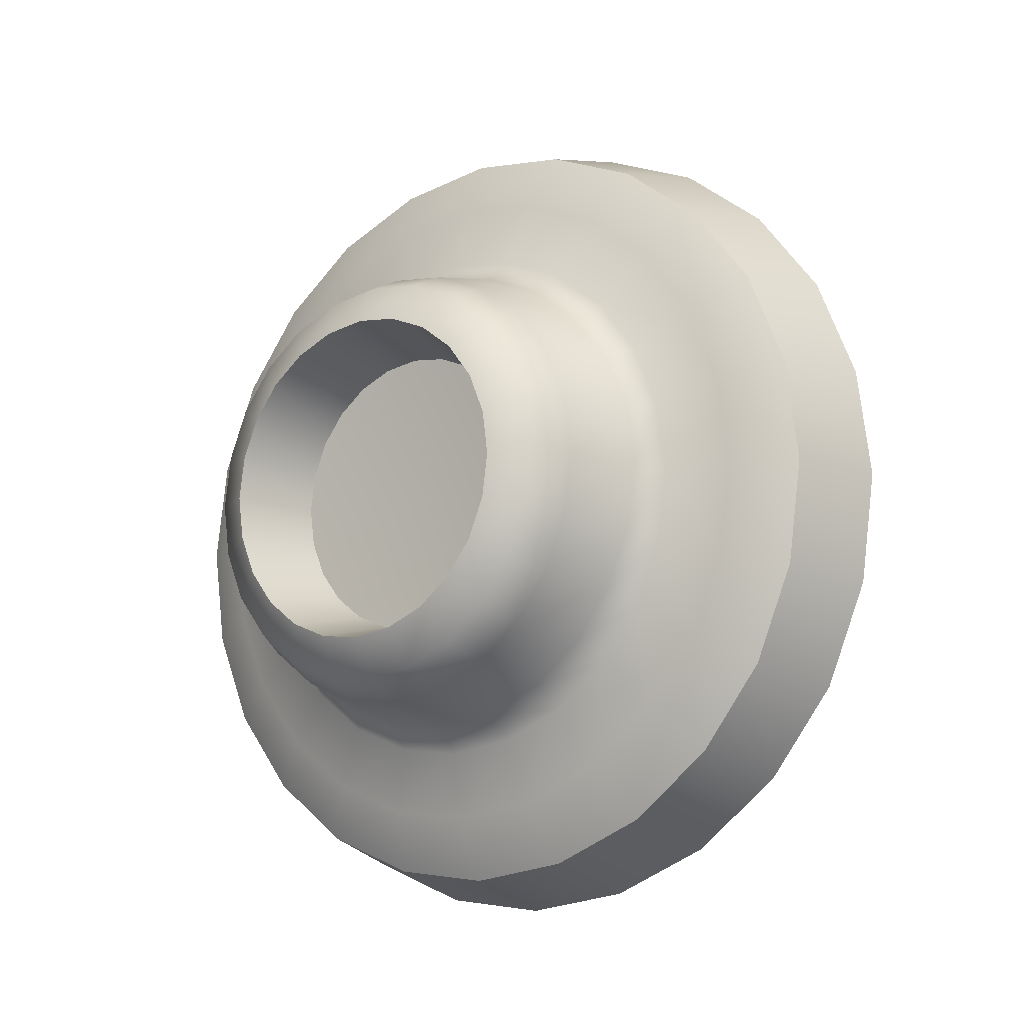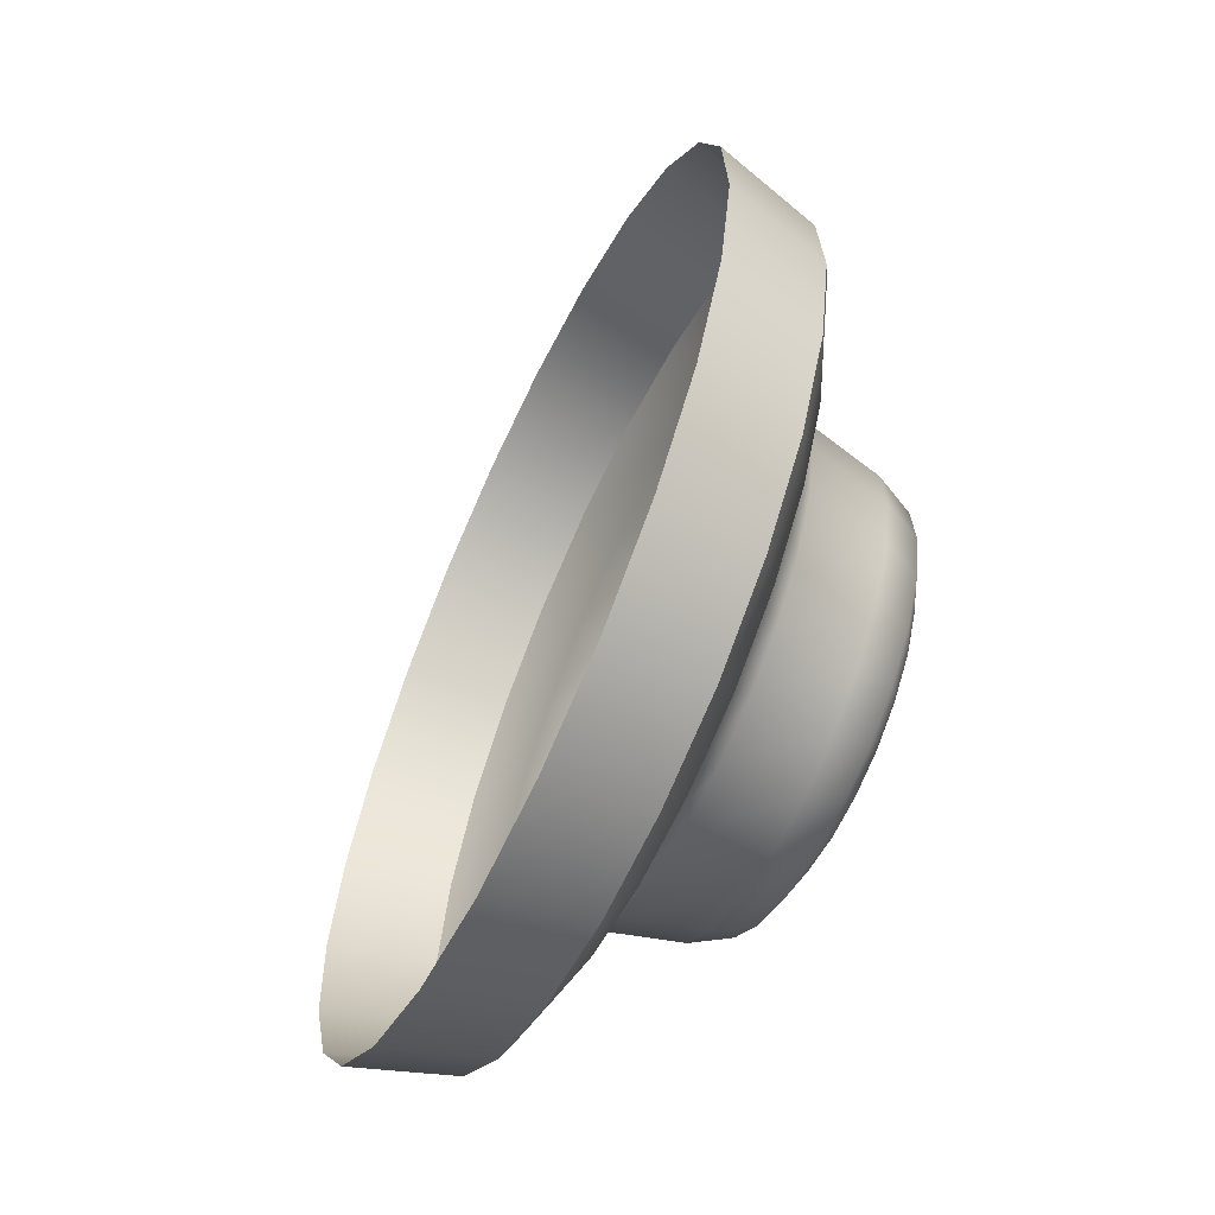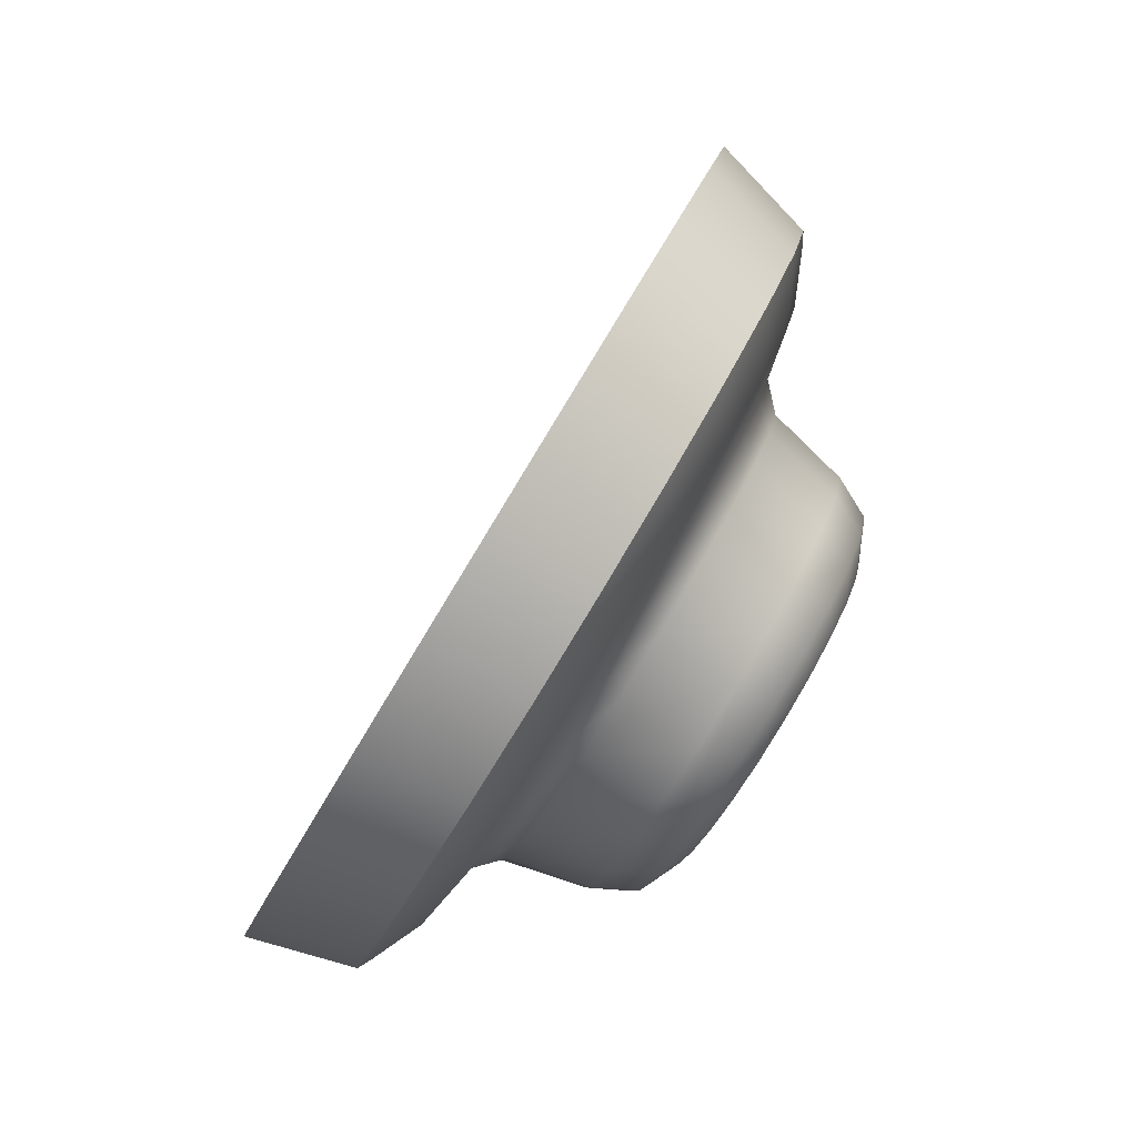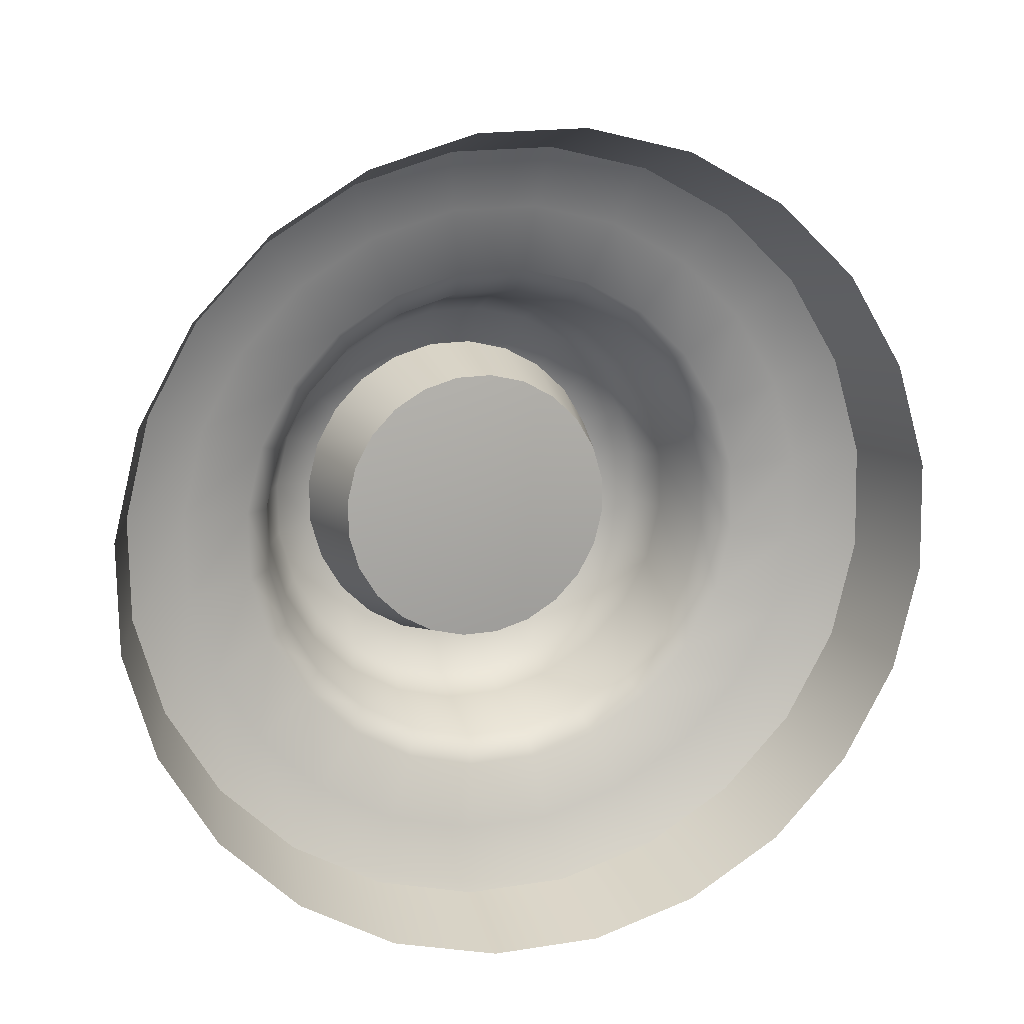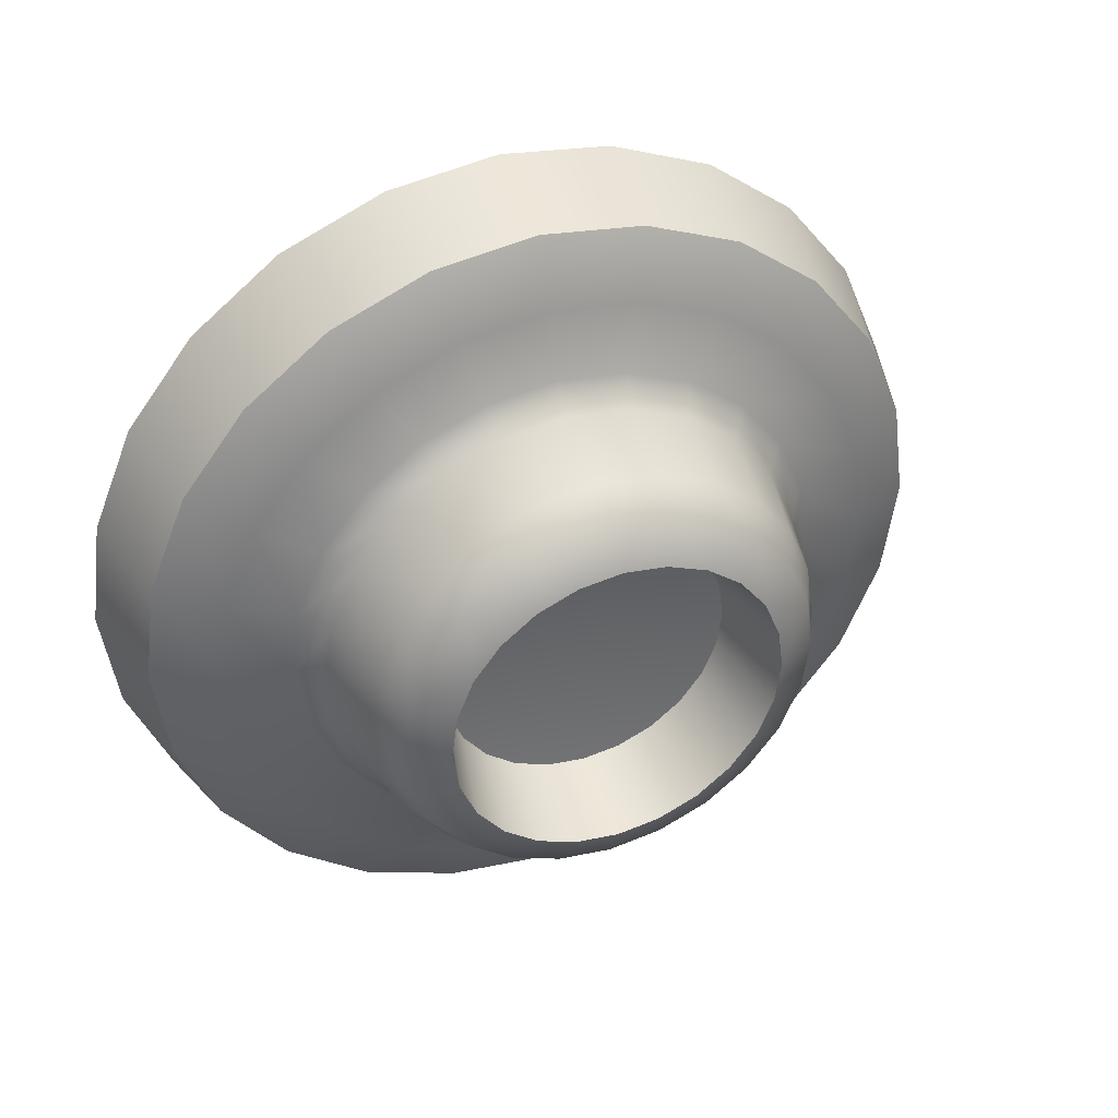
<metadata>
{"format":"obj","ext":"obj","renderer":"f3d","projection":"perspective","resolution":1024,"background":"white","views":[{"elev":-12.7,"azim":101.9,"up":"+Z"},{"elev":31.6,"azim":1.8,"up":"+Y"},{"elev":38.6,"azim":19.5,"up":"+Y"},{"elev":40.5,"azim":-109.7,"up":"+Y"},{"elev":39.7,"azim":43.5,"up":"+Z"}]}
</metadata>
<code>
v 0.01869 0.8762 0.9668
v 0.1244 1.103 0.9333
v -0.08922 1.221 0.9972
v -0.2021 0.9792 1.033
v 0.223 1.314 0.8373
v 0.01615 1.447 0.8946
v 0.3074 1.495 0.6832
v 0.1064 1.641 0.73
v 0.3726 1.635 0.4834
v 0.1759 1.79 0.5165
v 0.4132 1.722 0.2501
v 0.2193 1.883 0.2672
v 0.4273 1.752 1.5e-05
v 0.2344 1.915 1.5e-05
v 0.4131 1.722 -0.2501
v 0.2193 1.883 -0.2672
v 0.3726 1.635 -0.4834
v 0.1759 1.79 -0.5165
v 0.3074 1.495 -0.6833
v 0.1064 1.641 -0.73
v 0.223 1.314 -0.8373
v 0.01614 1.447 -0.8946
v 0.1244 1.103 -0.9333
v -0.08922 1.221 -0.9972
v 0.0187 0.8763 -0.9668
v -0.2021 0.9792 -1.033
v -0.08699 0.6496 -0.9333
v -0.3151 0.7371 -0.9972
v -0.1856 0.4381 -0.8373
v -0.4204 0.5111 -0.8946
v -0.2701 0.257 -0.6833
v -0.5106 0.3176 -0.73
v -0.3352 0.1174 -0.4834
v -0.5802 0.1685 -0.5165
v -0.3757 0.03037 -0.2501
v -0.6236 0.07547 -0.2672
v -0.3899 0 -1.5e-05
v -0.6387 0.04302 -1.5e-05
v -0.3757 0.03037 0.2501
v -0.6236 0.07547 0.2672
v -0.3352 0.1174 0.4834
v -0.5802 0.1685 0.5165
v -0.2701 0.257 0.6833
v -0.5106 0.3176 0.73
v -0.1856 0.4381 0.8373
v -0.4204 0.5111 0.8946
v -0.087 0.6496 0.9333
v -0.3151 0.7371 0.9972
v 0.4573 0.9733 0.4734
v 0.4016 0.8537 0.5277
v 0.4814 0.803 0.4821
v 0.5324 0.9122 0.4325
v 0.5124 0.7611 0.3893
v 0.5535 0.8494 0.3492
v 0.4683 0.6666 0.4032
v 0.4268 0.6859 0.4994
v 0.5419 1.155 0.2733
v 0.5051 1.076 0.3863
v 0.576 1.006 0.3529
v 0.6096 1.078 0.2497
v 0.5887 0.9249 0.285
v 0.6159 0.9831 0.2016
v 0.5728 1.221 -2e-06
v 0.5648 1.204 0.1414
v 0.6306 1.123 0.1292
v 0.6379 1.139 -2e-06
v 0.6328 1.019 0.1043
v 0.6387 1.032 -2e-06
v 0.5419 1.155 -0.2733
v 0.5648 1.204 -0.1414
v 0.6306 1.123 -0.1292
v 0.6096 1.078 -0.2497
v 0.6328 1.019 -0.1043
v 0.6159 0.9831 -0.2016
v 0.4573 0.9733 -0.4734
v 0.5051 1.076 -0.3863
v 0.576 1.006 -0.3529
v 0.5324 0.9122 -0.4325
v 0.5887 0.9249 -0.285
v 0.5535 0.8494 -0.3492
v 0.3418 0.7256 -0.5466
v 0.4016 0.8537 -0.5277
v 0.4814 0.803 -0.4821
v 0.4268 0.6859 -0.4994
v 0.5124 0.7611 -0.3893
v 0.4683 0.6666 -0.4032
v 0.2263 0.4779 -0.4734
v 0.2821 0.5974 -0.5277
v 0.3722 0.5689 -0.4821
v 0.3213 0.4596 -0.4325
v 0.4242 0.5721 -0.3893
v 0.3831 0.4839 -0.3492
v 0.1417 0.2965 -0.2733
v 0.1786 0.3755 -0.3863
v 0.2777 0.3661 -0.3529
v 0.244 0.294 -0.2497
v 0.3478 0.4083 -0.285
v 0.3207 0.3501 -0.2016
v 0.1108 0.2301 -2e-06
v 0.1188 0.2473 -0.1414
v 0.2231 0.249 -0.1292
v 0.2158 0.2333 -2e-06
v 0.3038 0.3138 -0.1043
v 0.2979 0.3011 -2e-06
v 0.1417 0.2965 0.2733
v 0.1188 0.2473 0.1414
v 0.2231 0.249 0.1292
v 0.244 0.294 0.2497
v 0.3038 0.3138 0.1043
v 0.3207 0.3501 0.2016
v 0.2263 0.4779 0.4734
v 0.1786 0.3755 0.3863
v 0.2777 0.3661 0.3529
v 0.3213 0.4596 0.4325
v 0.3478 0.4083 0.285
v 0.3831 0.4839 0.3492
v 0.3418 0.7256 0.5466
v 0.2821 0.5974 0.5277
v 0.3722 0.5689 0.4821
v 0.4242 0.5721 0.3893
v 0.23 0.9464 0.5705
v 0.2903 1.076 0.5118
v 0.1654 0.8078 0.591
v 0.3419 1.186 0.4177
v 0.3817 1.272 0.2955
v 0.4065 1.325 0.1529
v 0.4152 1.344 -2e-06
v 0.4065 1.325 -0.1529
v 0.3817 1.272 -0.2955
v 0.3419 1.186 -0.4177
v 0.2903 1.076 -0.5118
v 0.23 0.9464 -0.5705
v 0.1654 0.8078 -0.591
v 0.1008 0.6693 -0.5705
v 0.0405 0.54 -0.5118
v -0.01113 0.4293 -0.4177
v -0.05093 0.344 -0.2955
v -0.07574 0.2908 -0.1529
v -0.0844 0.2722 -2e-06
v -0.07574 0.2908 0.1529
v -0.05093 0.344 0.2955
v -0.01113 0.4293 0.4177
v 0.0405 0.54 0.5118
v 0.1008 0.6693 0.5705
v 0.2561 1.215 0.7053
v 0.173 1.037 0.7862
v 0.184 0.985 0.6286
v 0.2504 1.127 0.564
v 0.08398 0.8458 0.8144
v 0.1128 0.8324 0.6512
v -0.005051 0.6549 0.7862
v 0.04164 0.6797 0.6286
v -0.08811 0.4768 0.7053
v -0.02478 0.5373 0.564
v -0.1592 0.3242 0.5755
v -0.08165 0.4153 0.4602
v -0.2141 0.2066 0.4072
v -0.1255 0.3212 0.3256
v -0.2483 0.1333 0.2107
v -0.1528 0.2626 0.1684
v -0.2602 0.1077 -2e-06
v -0.1624 0.2422 -2e-06
v -0.2483 0.1333 -0.2107
v -0.1528 0.2626 -0.1684
v -0.2141 0.2066 -0.4072
v -0.1255 0.3212 -0.3256
v -0.1592 0.3242 -0.5755
v -0.08165 0.4153 -0.4602
v -0.08811 0.4768 -0.7053
v -0.02478 0.5373 -0.564
v -0.005051 0.6549 -0.7862
v 0.04164 0.6797 -0.6286
v 0.08398 0.8458 -0.8144
v 0.1128 0.8324 -0.6512
v 0.173 1.037 -0.7862
v 0.184 0.985 -0.6286
v 0.2561 1.215 -0.7053
v 0.2504 1.127 -0.564
v 0.3272 1.367 -0.5755
v 0.3073 1.249 -0.4602
v 0.3821 1.485 -0.4072
v 0.3512 1.343 -0.3256
v 0.4163 1.558 -0.2107
v 0.3785 1.402 -0.1684
v 0.4282 1.584 -2e-06
v 0.388 1.423 -2e-06
v 0.4163 1.558 0.2107
v 0.3785 1.402 0.1684
v 0.3821 1.485 0.4072
v 0.3512 1.343 0.3256
v 0.3272 1.367 0.5755
v 0.3073 1.249 0.4602
v 0.2717 0.7583 0.3507
v 0.3101 0.8405 0.3385
v 0.3458 0.9172 0.3037
v 0.3764 0.9829 0.2478
v 0.4001 1.033 0.1753
v 0.4148 1.065 0.0907
v 0.4199 1.076 -2e-06
v 0.4148 1.065 -0.09071
v 0.4001 1.033 -0.1753
v 0.3764 0.9829 -0.2478
v 0.3458 0.9172 -0.3037
v 0.3101 0.8405 -0.3385
v 0.2717 0.7583 -0.3507
v 0.2334 0.6761 -0.3385
v 0.1976 0.5994 -0.3037
v 0.167 0.5337 -0.2478
v 0.1434 0.483 -0.1753
v 0.1286 0.4515 -0.09071
v 0.1235 0.4405 -2e-06
v 0.1286 0.4515 0.0907
v 0.1434 0.483 0.1753
v 0.167 0.5337 0.2478
v 0.1976 0.5994 0.3037
v 0.2334 0.6761 0.3385
v 0.249 0.7689 -2e-06
v 0.1359 1.089 0.9038
v 0.2314 1.294 0.8108
v -0.06877 0.6498 0.9038
v 0.03357 0.8693 0.9363
v -0.2461 0.2697 0.6617
v -0.1643 0.445 0.8109
v -0.3484 0.05016 0.2422
v -0.3091 0.1344 0.4682
v -0.3484 0.05016 -0.2422
v -0.3621 0.02075 -1.5e-05
v -0.2461 0.2697 -0.6617
v -0.3091 0.1344 -0.4681
v -0.06877 0.6498 -0.9038
v -0.1643 0.445 -0.8108
v 0.1359 1.089 -0.9038
v 0.03358 0.8693 -0.9363
v 0.3132 1.469 -0.6617
v 0.2314 1.294 -0.8109
v 0.4156 1.688 -0.2422
v 0.3763 1.604 -0.4681
v 0.4156 1.688 0.2422
v 0.4293 1.718 1.5e-05
v 0.3132 1.469 0.6616
v 0.3763 1.604 0.4681
f 1 2 3
f 1 3 4
f 2 5 6
f 2 6 3
f 5 7 8
f 5 8 6
f 7 9 10
f 7 10 8
f 9 11 12
f 9 12 10
f 11 13 14
f 11 14 12
f 13 15 16
f 13 16 14
f 15 17 18
f 15 18 16
f 17 19 20
f 17 20 18
f 19 21 22
f 19 22 20
f 21 23 24
f 21 24 22
f 23 25 26
f 23 26 24
f 25 27 28
f 25 28 26
f 27 29 30
f 27 30 28
f 29 31 32
f 29 32 30
f 31 33 34
f 31 34 32
f 33 35 36
f 33 36 34
f 35 37 38
f 35 38 36
f 37 39 40
f 37 40 38
f 39 41 42
f 39 42 40
f 41 43 44
f 41 44 42
f 43 45 46
f 43 46 44
f 45 47 48
f 45 48 46
f 47 1 4
f 47 4 48
f 49 50 51
f 49 51 52
f 51 53 54
f 51 54 52
f 55 53 51
f 55 51 56
f 57 58 59
f 57 59 60
f 59 61 62
f 59 62 60
f 54 61 59
f 54 59 52
f 63 64 65
f 63 65 66
f 65 67 68
f 65 68 66
f 62 67 65
f 62 65 60
f 69 70 71
f 69 71 72
f 71 73 74
f 71 74 72
f 68 73 71
f 68 71 66
f 75 76 77
f 75 77 78
f 77 79 80
f 77 80 78
f 74 79 77
f 74 77 72
f 81 82 83
f 81 83 84
f 83 85 86
f 83 86 84
f 80 85 83
f 80 83 78
f 87 88 89
f 87 89 90
f 89 91 92
f 89 92 90
f 86 91 89
f 86 89 84
f 93 94 95
f 93 95 96
f 95 97 98
f 95 98 96
f 92 97 95
f 92 95 90
f 99 100 101
f 99 101 102
f 101 103 104
f 101 104 102
f 98 103 101
f 98 101 96
f 105 106 107
f 105 107 108
f 107 109 110
f 107 110 108
f 104 109 107
f 104 107 102
f 111 112 113
f 111 113 114
f 113 115 116
f 113 116 114
f 110 115 113
f 110 113 108
f 117 118 119
f 117 119 56
f 119 120 55
f 119 55 56
f 116 120 119
f 116 119 114
f 121 50 49
f 121 49 122
f 50 121 123
f 50 123 117
f 124 58 57
f 124 57 125
f 58 124 122
f 58 122 49
f 126 64 63
f 126 63 127
f 64 126 125
f 64 125 57
f 128 70 69
f 128 69 129
f 70 128 127
f 70 127 63
f 130 76 75
f 130 75 131
f 76 130 129
f 76 129 69
f 132 82 81
f 132 81 133
f 82 132 131
f 82 131 75
f 134 88 87
f 134 87 135
f 88 134 133
f 88 133 81
f 136 94 93
f 136 93 137
f 94 136 135
f 94 135 87
f 138 100 99
f 138 99 139
f 100 138 137
f 100 137 93
f 140 106 105
f 140 105 141
f 106 140 139
f 106 139 99
f 142 112 111
f 142 111 143
f 112 142 141
f 112 141 105
f 144 118 117
f 144 117 123
f 118 144 143
f 118 143 111
f 145 146 147
f 145 147 148
f 146 149 150
f 146 150 147
f 149 151 152
f 149 152 150
f 151 153 154
f 151 154 152
f 153 155 156
f 153 156 154
f 155 157 158
f 155 158 156
f 157 159 160
f 157 160 158
f 159 161 162
f 159 162 160
f 161 163 164
f 161 164 162
f 163 165 166
f 163 166 164
f 165 167 168
f 165 168 166
f 167 169 170
f 167 170 168
f 169 171 172
f 169 172 170
f 171 173 174
f 171 174 172
f 173 175 176
f 173 176 174
f 175 177 178
f 175 178 176
f 177 179 180
f 177 180 178
f 179 181 182
f 179 182 180
f 181 183 184
f 181 184 182
f 183 185 186
f 183 186 184
f 185 187 188
f 185 188 186
f 187 189 190
f 187 190 188
f 189 191 192
f 189 192 190
f 191 145 148
f 191 148 192
f 193 194 53
f 193 53 55
f 194 195 54
f 194 54 53
f 195 196 61
f 195 61 54
f 196 197 62
f 196 62 61
f 197 198 67
f 197 67 62
f 198 199 68
f 198 68 67
f 199 200 73
f 199 73 68
f 200 201 74
f 200 74 73
f 201 202 79
f 201 79 74
f 202 203 80
f 202 80 79
f 203 204 85
f 203 85 80
f 204 205 86
f 204 86 85
f 205 206 91
f 205 91 86
f 206 207 92
f 206 92 91
f 207 208 97
f 207 97 92
f 208 209 98
f 208 98 97
f 209 210 103
f 209 103 98
f 210 211 104
f 210 104 103
f 211 212 109
f 211 109 104
f 212 213 110
f 212 110 109
f 213 214 115
f 213 115 110
f 214 215 116
f 214 116 115
f 215 216 120
f 215 120 116
f 216 193 55
f 216 55 120
f 193 217 194
f 194 217 195
f 195 217 196
f 196 217 197
f 197 217 198
f 198 217 199
f 199 217 200
f 200 217 201
f 201 217 202
f 202 217 203
f 203 217 204
f 204 217 205
f 205 217 206
f 206 217 207
f 207 217 208
f 208 217 209
f 209 217 210
f 210 217 211
f 211 217 212
f 212 217 213
f 213 217 214
f 214 217 215
f 215 217 216
f 216 217 193
f 2 218 219
f 2 219 5
f 47 220 221
f 47 221 1
f 43 222 223
f 43 223 45
f 39 224 225
f 39 225 41
f 35 226 227
f 35 227 37
f 31 228 229
f 31 229 33
f 27 230 231
f 27 231 29
f 23 232 233
f 23 233 25
f 19 234 235
f 19 235 21
f 15 236 237
f 15 237 17
f 11 238 239
f 11 239 13
f 7 240 241
f 7 241 9
f 145 191 240
f 145 240 219
f 191 189 241
f 191 241 240
f 189 187 238
f 189 238 241
f 185 183 236
f 185 236 239
f 181 179 234
f 181 234 237
f 177 175 232
f 177 232 235
f 173 171 230
f 173 230 233
f 169 167 228
f 169 228 231
f 165 163 226
f 165 226 229
f 161 159 224
f 161 224 227
f 157 155 222
f 157 222 225
f 153 151 220
f 153 220 223
f 149 146 218
f 149 218 221
f 221 220 151
f 221 151 149
f 223 222 155
f 223 155 153
f 225 224 159
f 225 159 157
f 227 226 163
f 227 163 161
f 229 228 167
f 229 167 165
f 231 230 171
f 231 171 169
f 233 232 175
f 233 175 173
f 235 234 179
f 235 179 177
f 237 236 183
f 237 183 181
f 239 238 187
f 239 187 185
f 219 218 146
f 219 146 145
f 218 2 1
f 218 1 221
f 220 47 45
f 220 45 223
f 222 43 41
f 222 41 225
f 224 39 37
f 224 37 227
f 226 35 33
f 226 33 229
f 228 31 29
f 228 29 231
f 230 27 25
f 230 25 233
f 232 23 21
f 232 21 235
f 234 19 17
f 234 17 237
f 236 15 13
f 236 13 239
f 238 11 9
f 238 9 241
f 240 7 5
f 240 5 219
f 51 50 117
f 51 117 56
f 59 58 49
f 59 49 52
f 65 64 57
f 65 57 60
f 71 70 63
f 71 63 66
f 77 76 69
f 77 69 72
f 83 82 75
f 83 75 78
f 89 88 81
f 89 81 84
f 95 94 87
f 95 87 90
f 101 100 93
f 101 93 96
f 107 106 99
f 107 99 102
f 113 112 105
f 113 105 108
f 119 118 111
f 119 111 114
f 122 148 147
f 122 147 121
f 121 147 150
f 121 150 123
f 125 190 192
f 125 192 124
f 124 192 148
f 124 148 122
f 127 186 188
f 127 188 126
f 126 188 190
f 126 190 125
f 129 182 184
f 129 184 128
f 128 184 186
f 128 186 127
f 131 178 180
f 131 180 130
f 130 180 182
f 130 182 129
f 133 174 176
f 133 176 132
f 132 176 178
f 132 178 131
f 135 170 172
f 135 172 134
f 134 172 174
f 134 174 133
f 137 166 168
f 137 168 136
f 136 168 170
f 136 170 135
f 139 162 164
f 139 164 138
f 138 164 166
f 138 166 137
f 141 158 160
f 141 160 140
f 140 160 162
f 140 162 139
f 143 154 156
f 143 156 142
f 142 156 158
f 142 158 141
f 123 150 152
f 123 152 144
f 144 152 154
f 144 154 143

</code>
